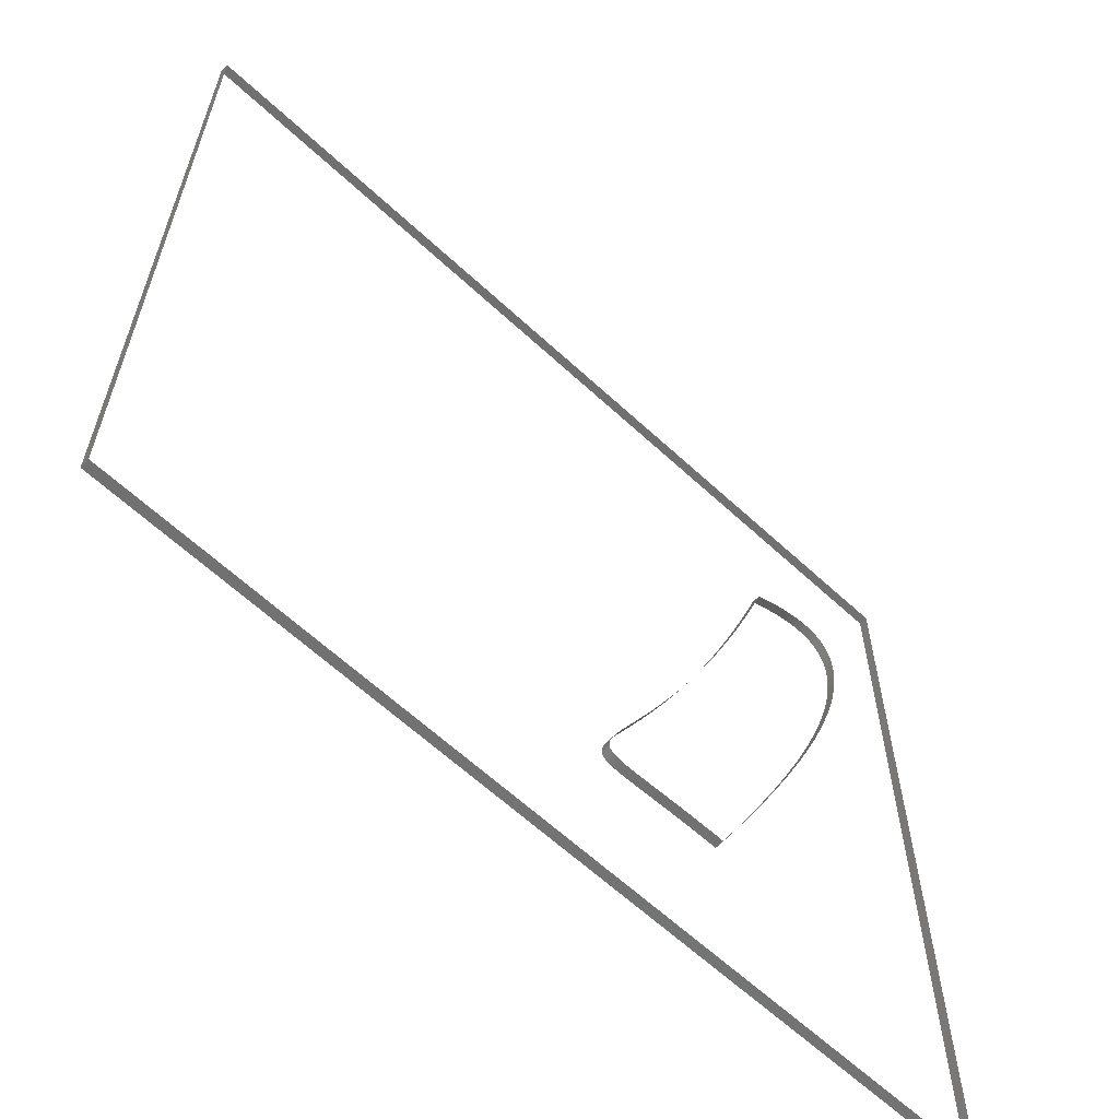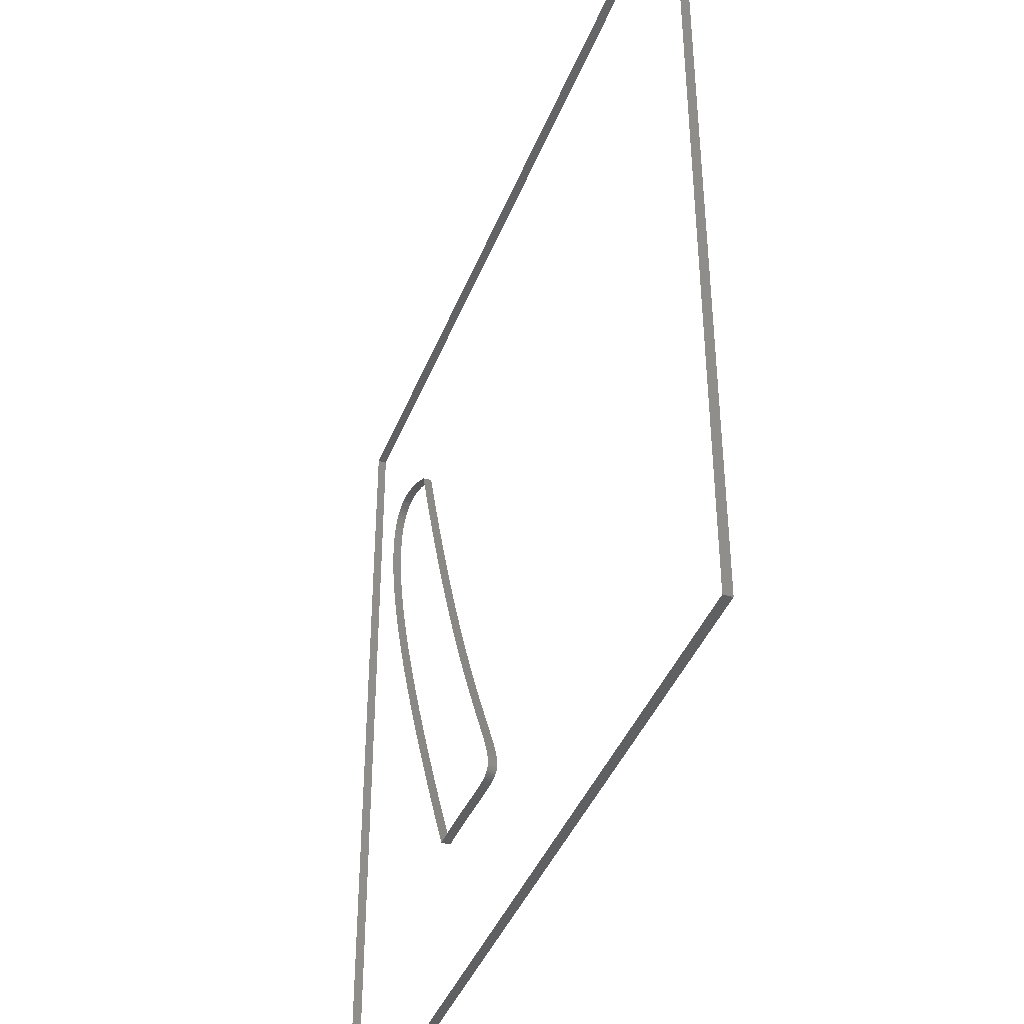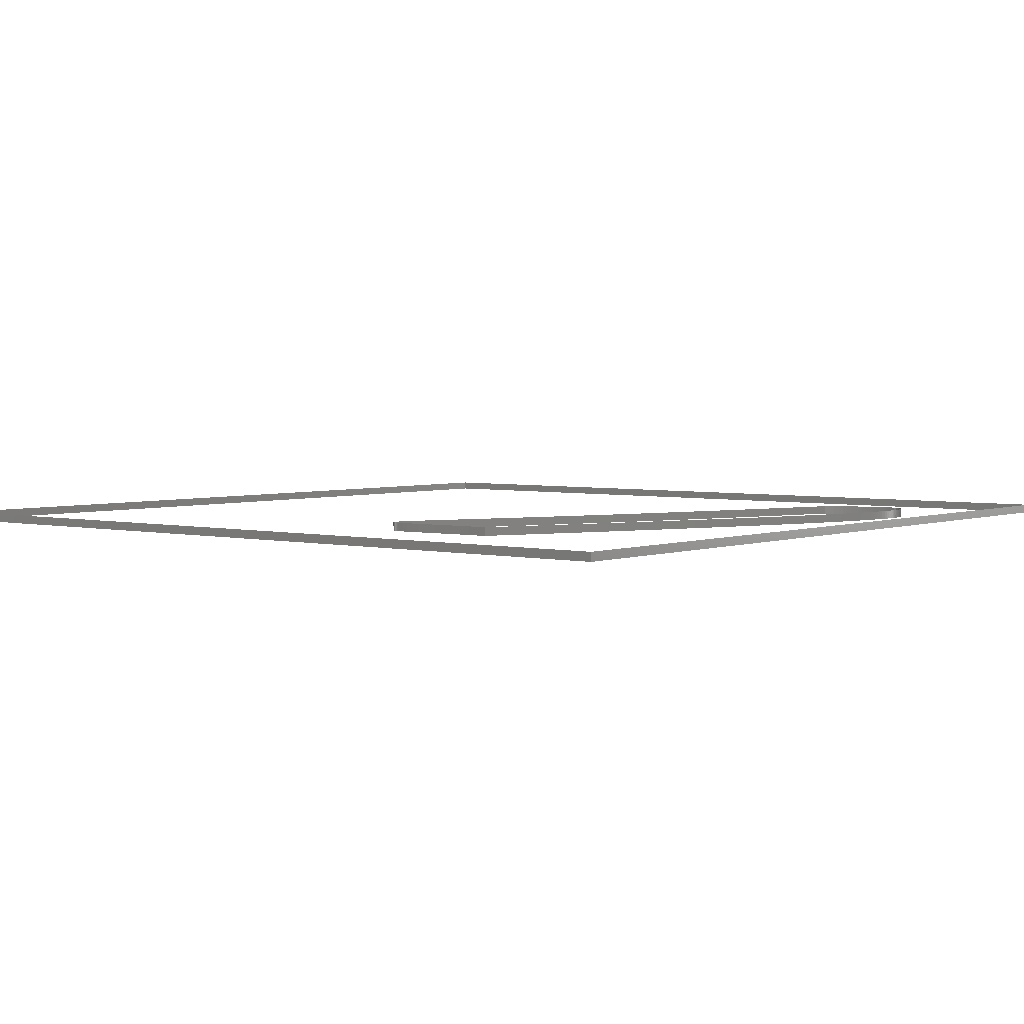
<metadata>
{"format":"stl","ext":"stl","renderer":"f3d","projection":"perspective","resolution":1024,"background":"white","views":[{"elev":-62.6,"azim":-43.2,"up":"+Y"},{"elev":-41.2,"azim":-110.4,"up":"+Y"},{"elev":3.6,"azim":38.7,"up":"+Z"}]}
</metadata>
<code>
# stl→obj: 406 verts, 406 faces
v 30 30 0
v 30 30 1
v 29.31 27.9 1
v 29.31 27.9 0
v 28.62 25.85 1
v 28.62 25.85 0
v 27.94 23.85 1
v 27.94 23.85 0
v 27.26 21.9 1
v 27.26 21.9 0
v 26.6 19.99 1
v 26.6 19.99 0
v 25.93 18.13 1
v 25.93 18.13 0
v 25.28 16.32 1
v 25.28 16.32 0
v 24.64 14.55 1
v 24.64 14.55 0
v 24 12.82 1
v 24 12.82 0
v 23.37 11.14 1
v 23.37 11.14 0
v 22.74 9.506 1
v 22.74 9.506 0
v 22.13 7.911 1
v 22.13 7.911 0
v 21.52 6.359 1
v 21.52 6.359 0
v 20.92 4.848 1
v 20.92 4.848 0
v 20.34 3.378 1
v 20.34 3.378 0
v 19.75 1.949 1
v 19.75 1.949 0
v 19.18 0.5605 1
v 19.18 0.5605 0
v 18.62 -0.7889 1
v 18.62 -0.7889 0
v 18.07 -2.099 1
v 18.07 -2.099 0
v 17.52 -3.371 1
v 17.52 -3.371 0
v 16.99 -4.606 1
v 16.99 -4.606 0
v 16.47 -5.802 1
v 16.47 -5.802 0
v 15.95 -6.963 1
v 15.95 -6.963 0
v 15.45 -8.087 1
v 15.45 -8.087 0
v 14.96 -9.175 1
v 14.96 -9.175 0
v 14.47 -10.23 1
v 14.47 -10.23 0
v 14 -11.25 1
v 14 -11.25 0
v 13.54 -12.23 1
v 13.54 -12.23 0
v 13.09 -13.18 1
v 13.09 -13.18 0
v 12.65 -14.1 1
v 12.65 -14.1 0
v 12.23 -14.99 1
v 12.23 -14.99 0
v 11.81 -15.84 1
v 11.81 -15.84 0
v 11.41 -16.67 1
v 11.41 -16.67 0
v 11.02 -17.46 1
v 11.02 -17.46 0
v 10.64 -18.22 1
v 10.64 -18.22 0
v 10.27 -18.96 1
v 10.27 -18.96 0
v 9.916 -19.66 1
v 9.916 -19.66 0
v 9.575 -20.34 1
v 9.575 -20.34 0
v 9.247 -20.98 1
v 9.247 -20.98 0
v 8.931 -21.61 1
v 8.931 -21.61 0
v 8.63 -22.2 1
v 8.63 -22.2 0
v 8.341 -22.77 1
v 8.341 -22.77 0
v 8.066 -23.31 1
v 8.066 -23.31 0
v 7.805 -23.83 1
v 7.805 -23.83 0
v 7.558 -24.32 1
v 7.558 -24.32 0
v 7.325 -24.79 1
v 7.325 -24.79 0
v 7.107 -25.23 1
v 7.107 -25.23 0
v 6.903 -25.66 1
v 6.903 -25.66 0
v 6.714 -26.06 1
v 6.714 -26.06 0
v 6.54 -26.44 1
v 6.54 -26.44 0
v 6.381 -26.79 1
v 6.381 -26.79 0
v 6.237 -27.13 1
v 6.237 -27.13 0
v 6.108 -27.45 1
v 6.108 -27.45 0
v 5.995 -27.75 1
v 5.995 -27.75 0
v 5.898 -28.02 1
v 5.898 -28.02 0
v 5.817 -28.29 1
v 5.817 -28.29 0
v 5.753 -28.53 1
v 5.753 -28.53 0
v 5.704 -28.75 1
v 5.704 -28.75 0
v 5.672 -28.96 1
v 5.672 -28.96 0
v 5.657 -29.15 1
v 5.657 -29.15 0
v 5.658 -29.33 1
v 5.658 -29.33 0
v 5.677 -29.49 1
v 5.677 -29.49 0
v 5.713 -29.64 1
v 5.713 -29.64 0
v 5.766 -29.77 1
v 5.766 -29.77 0
v 5.837 -29.89 1
v 5.837 -29.89 0
v 5.926 -30 1
v 5.926 -30 0
v 6.033 -30.09 1
v 6.033 -30.09 0
v 6.157 -30.18 1
v 6.157 -30.18 0
v 6.3 -30.25 1
v 6.3 -30.25 0
v 6.462 -30.31 1
v 6.462 -30.31 0
v 6.642 -30.36 1
v 6.642 -30.36 0
v 6.841 -30.41 1
v 6.841 -30.41 0
v 7.06 -30.44 1
v 7.06 -30.44 0
v 7.297 -30.46 1
v 7.297 -30.46 0
v 7.554 -30.48 1
v 7.554 -30.48 0
v 7.83 -30.49 1
v 7.83 -30.49 0
v 8.126 -30.49 1
v 8.126 -30.49 0
v 8.442 -30.49 1
v 8.442 -30.49 0
v 8.778 -30.48 1
v 8.778 -30.48 0
v 9.135 -30.47 1
v 9.135 -30.47 0
v 9.512 -30.45 1
v 9.512 -30.45 0
v 9.909 -30.43 1
v 9.909 -30.43 0
v 10.33 -30.4 1
v 10.33 -30.4 0
v 10.77 -30.38 1
v 10.77 -30.38 0
v 11.23 -30.35 1
v 11.23 -30.35 0
v 11.71 -30.31 1
v 11.71 -30.31 0
v 12.21 -30.28 1
v 12.21 -30.28 0
v 12.74 -30.25 1
v 12.74 -30.25 0
v 13.29 -30.21 1
v 13.29 -30.21 0
v 13.85 -30.18 1
v 13.85 -30.18 0
v 14.45 -30.15 1
v 14.45 -30.15 0
v 15.06 -30.12 1
v 15.06 -30.12 0
v 15.7 -30.09 1
v 15.7 -30.09 0
v 16.36 -30.06 1
v 16.36 -30.06 0
v 17.04 -30.04 1
v 17.04 -30.04 0
v 17.74 -30.02 1
v 17.74 -30.02 0
v 18.47 -30.01 1
v 18.47 -30.01 0
v 19.22 -30 1
v 19.22 -30 0
v 20 -30 1
v 20 -30 0
v 20.74 -28.48 1
v 20.74 -28.48 0
v 21.47 -26.98 1
v 21.47 -26.98 0
v 22.19 -25.49 1
v 22.19 -25.49 0
v 22.89 -24.03 1
v 22.89 -24.03 0
v 23.59 -22.58 1
v 23.59 -22.58 0
v 24.26 -21.15 1
v 24.26 -21.15 0
v 24.93 -19.75 1
v 24.93 -19.75 0
v 25.58 -18.36 1
v 25.58 -18.36 0
v 26.22 -16.98 1
v 26.22 -16.98 0
v 26.84 -15.63 1
v 26.84 -15.63 0
v 27.45 -14.3 1
v 27.45 -14.3 0
v 28.05 -12.98 1
v 28.05 -12.98 0
v 28.64 -11.68 1
v 28.64 -11.68 0
v 29.21 -10.4 1
v 29.21 -10.4 0
v 29.77 -9.143 1
v 29.77 -9.143 0
v 30.31 -7.901 1
v 30.31 -7.901 0
v 30.85 -6.678 1
v 30.85 -6.678 0
v 31.37 -5.473 1
v 31.37 -5.473 0
v 31.87 -4.287 1
v 31.87 -4.287 0
v 32.37 -3.12 1
v 32.37 -3.12 0
v 32.85 -1.971 1
v 32.85 -1.971 0
v 33.32 -0.8412 1
v 33.32 -0.8412 0
v 33.77 0.2703 1
v 33.77 0.2703 0
v 34.21 1.363 1
v 34.21 1.363 0
v 34.64 2.438 1
v 34.64 2.438 0
v 35.06 3.493 1
v 35.06 3.493 0
v 35.46 4.53 1
v 35.46 4.53 0
v 35.85 5.549 1
v 35.85 5.549 0
v 36.22 6.549 1
v 36.22 6.549 0
v 36.59 7.53 1
v 36.59 7.53 0
v 36.94 8.493 1
v 36.94 8.493 0
v 37.27 9.437 1
v 37.27 9.437 0
v 37.6 10.36 1
v 37.6 10.36 0
v 37.91 11.27 1
v 37.91 11.27 0
v 38.21 12.16 1
v 38.21 12.16 0
v 38.49 13.03 1
v 38.49 13.03 0
v 38.77 13.88 1
v 38.77 13.88 0
v 39.02 14.71 1
v 39.02 14.71 0
v 39.27 15.52 1
v 39.27 15.52 0
v 39.5 16.32 1
v 39.5 16.32 0
v 39.72 17.1 1
v 39.72 17.1 0
v 39.93 17.85 1
v 39.93 17.85 0
v 40.13 18.59 1
v 40.13 18.59 0
v 40.31 19.32 1
v 40.31 19.32 0
v 40.48 20.02 1
v 40.48 20.02 0
v 40.63 20.7 1
v 40.63 20.7 0
v 40.77 21.37 1
v 40.77 21.37 0
v 40.9 22.01 1
v 40.9 22.01 0
v 41.02 22.64 1
v 41.02 22.64 0
v 41.12 23.25 1
v 41.12 23.25 0
v 41.22 23.84 1
v 41.22 23.84 0
v 41.29 24.41 1
v 41.29 24.41 0
v 41.36 24.97 1
v 41.36 24.97 0
v 41.41 25.5 1
v 41.41 25.5 0
v 41.45 26.02 1
v 41.45 26.02 0
v 41.48 26.52 1
v 41.48 26.52 0
v 41.49 26.99 1
v 41.49 26.99 0
v 41.49 27.45 1
v 41.49 27.45 0
v 41.48 27.9 1
v 41.48 27.9 0
v 41.46 28.32 1
v 41.46 28.32 0
v 41.42 28.72 1
v 41.42 28.72 0
v 41.37 29.11 1
v 41.37 29.11 0
v 41.3 29.48 1
v 41.3 29.48 0
v 41.23 29.83 1
v 41.23 29.83 0
v 41.14 30.16 1
v 41.14 30.16 0
v 41.04 30.47 1
v 41.04 30.47 0
v 40.92 30.76 1
v 40.92 30.76 0
v 40.8 31.04 1
v 40.8 31.04 0
v 40.66 31.29 1
v 40.66 31.29 0
v 40.5 31.53 1
v 40.5 31.53 0
v 40.34 31.75 1
v 40.34 31.75 0
v 40.16 31.95 1
v 40.16 31.95 0
v 39.97 32.13 1
v 39.97 32.13 0
v 39.76 32.29 1
v 39.76 32.29 0
v 39.55 32.44 1
v 39.55 32.44 0
v 39.32 32.56 1
v 39.32 32.56 0
v 39.08 32.67 1
v 39.08 32.67 0
v 38.82 32.76 1
v 38.82 32.76 0
v 38.55 32.83 1
v 38.55 32.83 0
v 38.27 32.88 1
v 38.27 32.88 0
v 37.98 32.91 1
v 37.98 32.91 0
v 37.67 32.93 1
v 37.67 32.93 0
v 37.35 32.92 1
v 37.35 32.92 0
v 37.02 32.9 1
v 37.02 32.9 0
v 36.68 32.86 1
v 36.68 32.86 0
v 36.32 32.8 1
v 36.32 32.8 0
v 35.95 32.72 1
v 35.95 32.72 0
v 35.57 32.62 1
v 35.57 32.62 0
v 35.18 32.5 1
v 35.18 32.5 0
v 34.77 32.37 1
v 34.77 32.37 0
v 34.35 32.22 1
v 34.35 32.22 0
v 33.92 32.04 1
v 33.92 32.04 0
v 33.47 31.85 1
v 33.47 31.85 0
v 33.01 31.65 1
v 33.01 31.65 0
v 32.54 31.42 1
v 32.54 31.42 0
v 32.06 31.17 1
v 32.06 31.17 0
v 31.56 30.91 1
v 31.56 30.91 0
v 31.05 30.62 1
v 31.05 30.62 0
v 30.53 30.32 1
v 30.53 30.32 0
v -50 50 0
v -50 50 1
v 50 50 1
v 50 50 0
v 50 -50 1
v 50 -50 0
v -50 -50 1
v -50 -50 0
f 1 2 3
f 1 3 4
f 4 3 5
f 4 5 6
f 6 5 7
f 6 7 8
f 8 7 9
f 8 9 10
f 10 9 11
f 10 11 12
f 12 11 13
f 12 13 14
f 14 13 15
f 14 15 16
f 16 15 17
f 16 17 18
f 18 17 19
f 18 19 20
f 20 19 21
f 20 21 22
f 22 21 23
f 22 23 24
f 24 23 25
f 24 25 26
f 26 25 27
f 26 27 28
f 28 27 29
f 28 29 30
f 30 29 31
f 30 31 32
f 32 31 33
f 32 33 34
f 34 33 35
f 34 35 36
f 36 35 37
f 36 37 38
f 38 37 39
f 38 39 40
f 40 39 41
f 40 41 42
f 42 41 43
f 42 43 44
f 44 43 45
f 44 45 46
f 46 45 47
f 46 47 48
f 48 47 49
f 48 49 50
f 50 49 51
f 50 51 52
f 52 51 53
f 52 53 54
f 54 53 55
f 54 55 56
f 56 55 57
f 56 57 58
f 58 57 59
f 58 59 60
f 60 59 61
f 60 61 62
f 62 61 63
f 62 63 64
f 64 63 65
f 64 65 66
f 66 65 67
f 66 67 68
f 68 67 69
f 68 69 70
f 70 69 71
f 70 71 72
f 72 71 73
f 72 73 74
f 74 73 75
f 74 75 76
f 76 75 77
f 76 77 78
f 78 77 79
f 78 79 80
f 80 79 81
f 80 81 82
f 82 81 83
f 82 83 84
f 84 83 85
f 84 85 86
f 86 85 87
f 86 87 88
f 88 87 89
f 88 89 90
f 90 89 91
f 90 91 92
f 92 91 93
f 92 93 94
f 94 93 95
f 94 95 96
f 96 95 97
f 96 97 98
f 98 97 99
f 98 99 100
f 100 99 101
f 100 101 102
f 102 101 103
f 102 103 104
f 104 103 105
f 104 105 106
f 106 105 107
f 106 107 108
f 108 107 109
f 108 109 110
f 110 109 111
f 110 111 112
f 112 111 113
f 112 113 114
f 114 113 115
f 114 115 116
f 116 115 117
f 116 117 118
f 118 117 119
f 118 119 120
f 120 119 121
f 120 121 122
f 122 121 123
f 122 123 124
f 124 123 125
f 124 125 126
f 126 125 127
f 126 127 128
f 128 127 129
f 128 129 130
f 130 129 131
f 130 131 132
f 132 131 133
f 132 133 134
f 134 133 135
f 134 135 136
f 136 135 137
f 136 137 138
f 138 137 139
f 138 139 140
f 140 139 141
f 140 141 142
f 142 141 143
f 142 143 144
f 144 143 145
f 144 145 146
f 146 145 147
f 146 147 148
f 148 147 149
f 148 149 150
f 150 149 151
f 150 151 152
f 152 151 153
f 152 153 154
f 154 153 155
f 154 155 156
f 156 155 157
f 156 157 158
f 158 157 159
f 158 159 160
f 160 159 161
f 160 161 162
f 162 161 163
f 162 163 164
f 164 163 165
f 164 165 166
f 166 165 167
f 166 167 168
f 168 167 169
f 168 169 170
f 170 169 171
f 170 171 172
f 172 171 173
f 172 173 174
f 174 173 175
f 174 175 176
f 176 175 177
f 176 177 178
f 178 177 179
f 178 179 180
f 180 179 181
f 180 181 182
f 182 181 183
f 182 183 184
f 184 183 185
f 184 185 186
f 186 185 187
f 186 187 188
f 188 187 189
f 188 189 190
f 190 189 191
f 190 191 192
f 192 191 193
f 192 193 194
f 194 193 195
f 194 195 196
f 196 195 197
f 196 197 198
f 198 197 199
f 198 199 200
f 200 199 201
f 200 201 202
f 202 201 203
f 202 203 204
f 204 203 205
f 204 205 206
f 206 205 207
f 206 207 208
f 208 207 209
f 208 209 210
f 210 209 211
f 210 211 212
f 212 211 213
f 212 213 214
f 214 213 215
f 214 215 216
f 216 215 217
f 216 217 218
f 218 217 219
f 218 219 220
f 220 219 221
f 220 221 222
f 222 221 223
f 222 223 224
f 224 223 225
f 224 225 226
f 226 225 227
f 226 227 228
f 228 227 229
f 228 229 230
f 230 229 231
f 230 231 232
f 232 231 233
f 232 233 234
f 234 233 235
f 234 235 236
f 236 235 237
f 236 237 238
f 238 237 239
f 238 239 240
f 240 239 241
f 240 241 242
f 242 241 243
f 242 243 244
f 244 243 245
f 244 245 246
f 246 245 247
f 246 247 248
f 248 247 249
f 248 249 250
f 250 249 251
f 250 251 252
f 252 251 253
f 252 253 254
f 254 253 255
f 254 255 256
f 256 255 257
f 256 257 258
f 258 257 259
f 258 259 260
f 260 259 261
f 260 261 262
f 262 261 263
f 262 263 264
f 264 263 265
f 264 265 266
f 266 265 267
f 266 267 268
f 268 267 269
f 268 269 270
f 270 269 271
f 270 271 272
f 272 271 273
f 272 273 274
f 274 273 275
f 274 275 276
f 276 275 277
f 276 277 278
f 278 277 279
f 278 279 280
f 280 279 281
f 280 281 282
f 282 281 283
f 282 283 284
f 284 283 285
f 284 285 286
f 286 285 287
f 286 287 288
f 288 287 289
f 288 289 290
f 290 289 291
f 290 291 292
f 292 291 293
f 292 293 294
f 294 293 295
f 294 295 296
f 296 295 297
f 296 297 298
f 298 297 299
f 298 299 300
f 300 299 301
f 300 301 302
f 302 301 303
f 302 303 304
f 304 303 305
f 304 305 306
f 306 305 307
f 306 307 308
f 308 307 309
f 308 309 310
f 310 309 311
f 310 311 312
f 312 311 313
f 312 313 314
f 314 313 315
f 314 315 316
f 316 315 317
f 316 317 318
f 318 317 319
f 318 319 320
f 320 319 321
f 320 321 322
f 322 321 323
f 322 323 324
f 324 323 325
f 324 325 326
f 326 325 327
f 326 327 328
f 328 327 329
f 328 329 330
f 330 329 331
f 330 331 332
f 332 331 333
f 332 333 334
f 334 333 335
f 334 335 336
f 336 335 337
f 336 337 338
f 338 337 339
f 338 339 340
f 340 339 341
f 340 341 342
f 342 341 343
f 342 343 344
f 344 343 345
f 344 345 346
f 346 345 347
f 346 347 348
f 348 347 349
f 348 349 350
f 350 349 351
f 350 351 352
f 352 351 353
f 352 353 354
f 354 353 355
f 354 355 356
f 356 355 357
f 356 357 358
f 358 357 359
f 358 359 360
f 360 359 361
f 360 361 362
f 362 361 363
f 362 363 364
f 364 363 365
f 364 365 366
f 366 365 367
f 366 367 368
f 368 367 369
f 368 369 370
f 370 369 371
f 370 371 372
f 372 371 373
f 372 373 374
f 374 373 375
f 374 375 376
f 376 375 377
f 376 377 378
f 378 377 379
f 378 379 380
f 380 379 381
f 380 381 382
f 382 381 383
f 382 383 384
f 384 383 385
f 384 385 386
f 386 385 387
f 386 387 388
f 388 387 389
f 388 389 390
f 390 389 391
f 390 391 392
f 392 391 393
f 392 393 394
f 394 393 395
f 394 395 396
f 396 395 397
f 396 397 398
f 398 397 2
f 398 2 1
f 399 400 401
f 399 401 402
f 402 401 403
f 402 403 404
f 404 403 405
f 404 405 406
f 406 405 400
f 406 400 399

</code>
